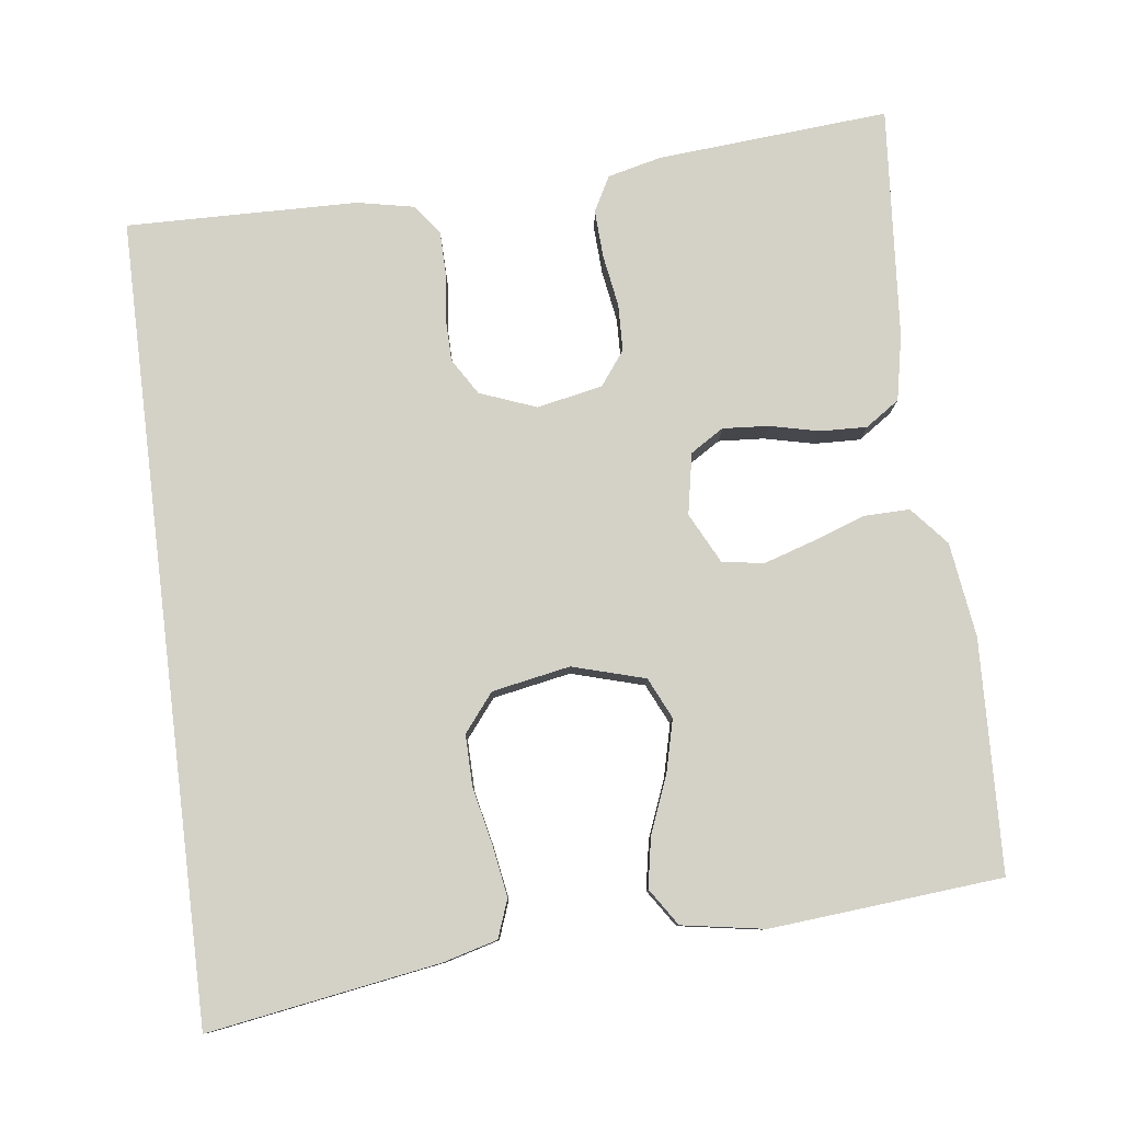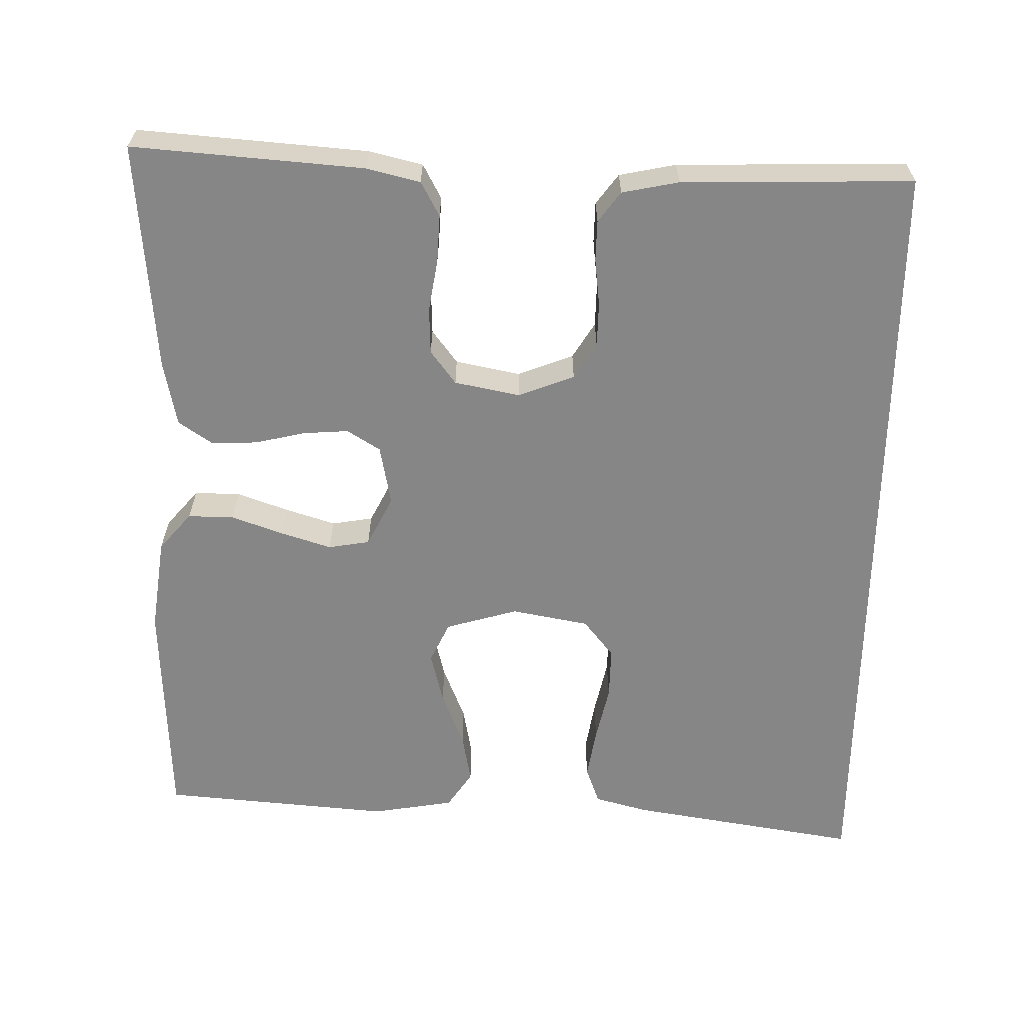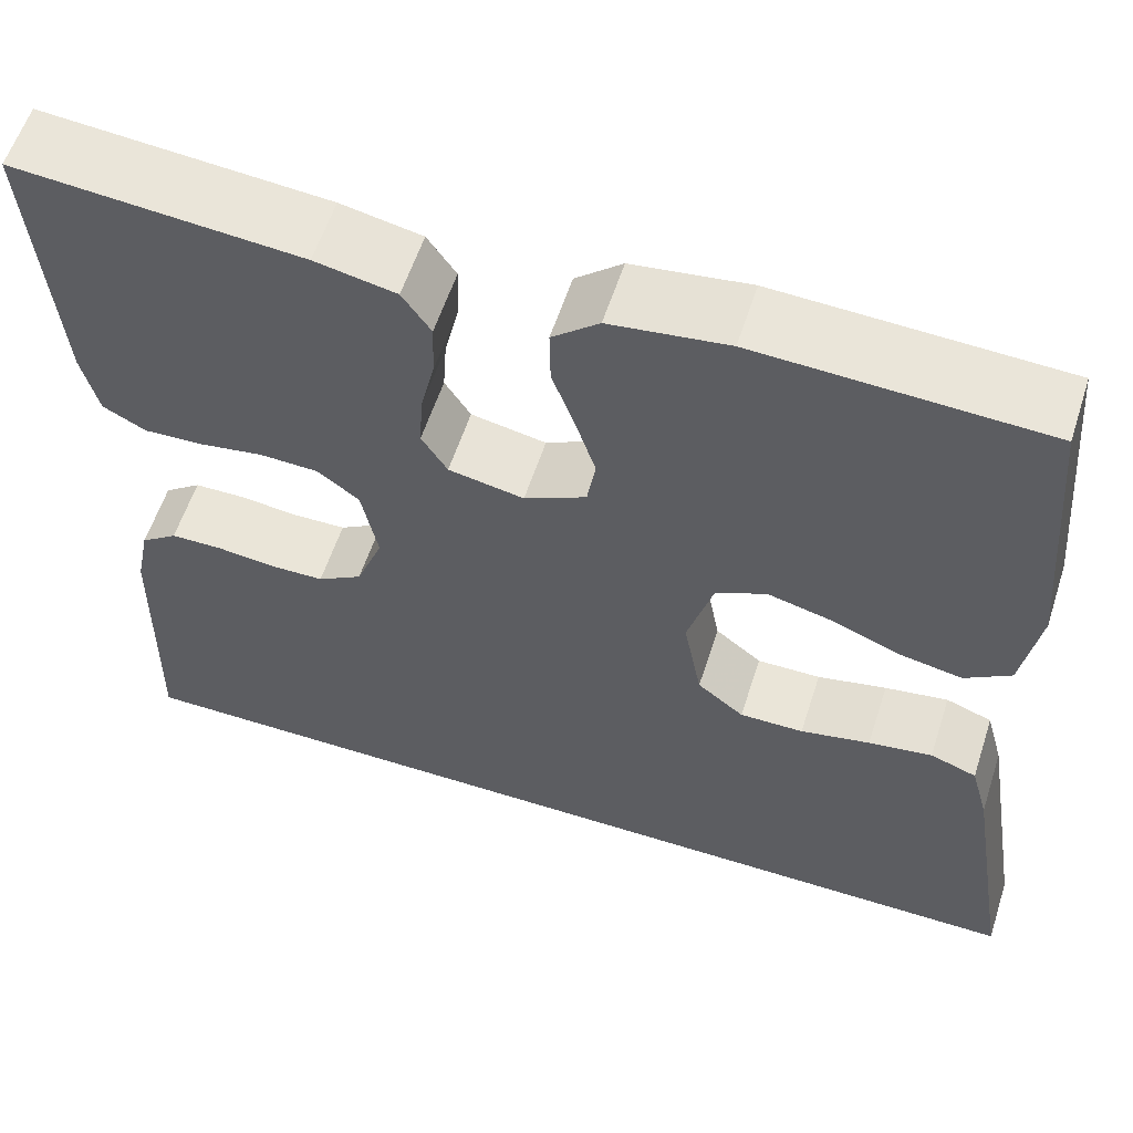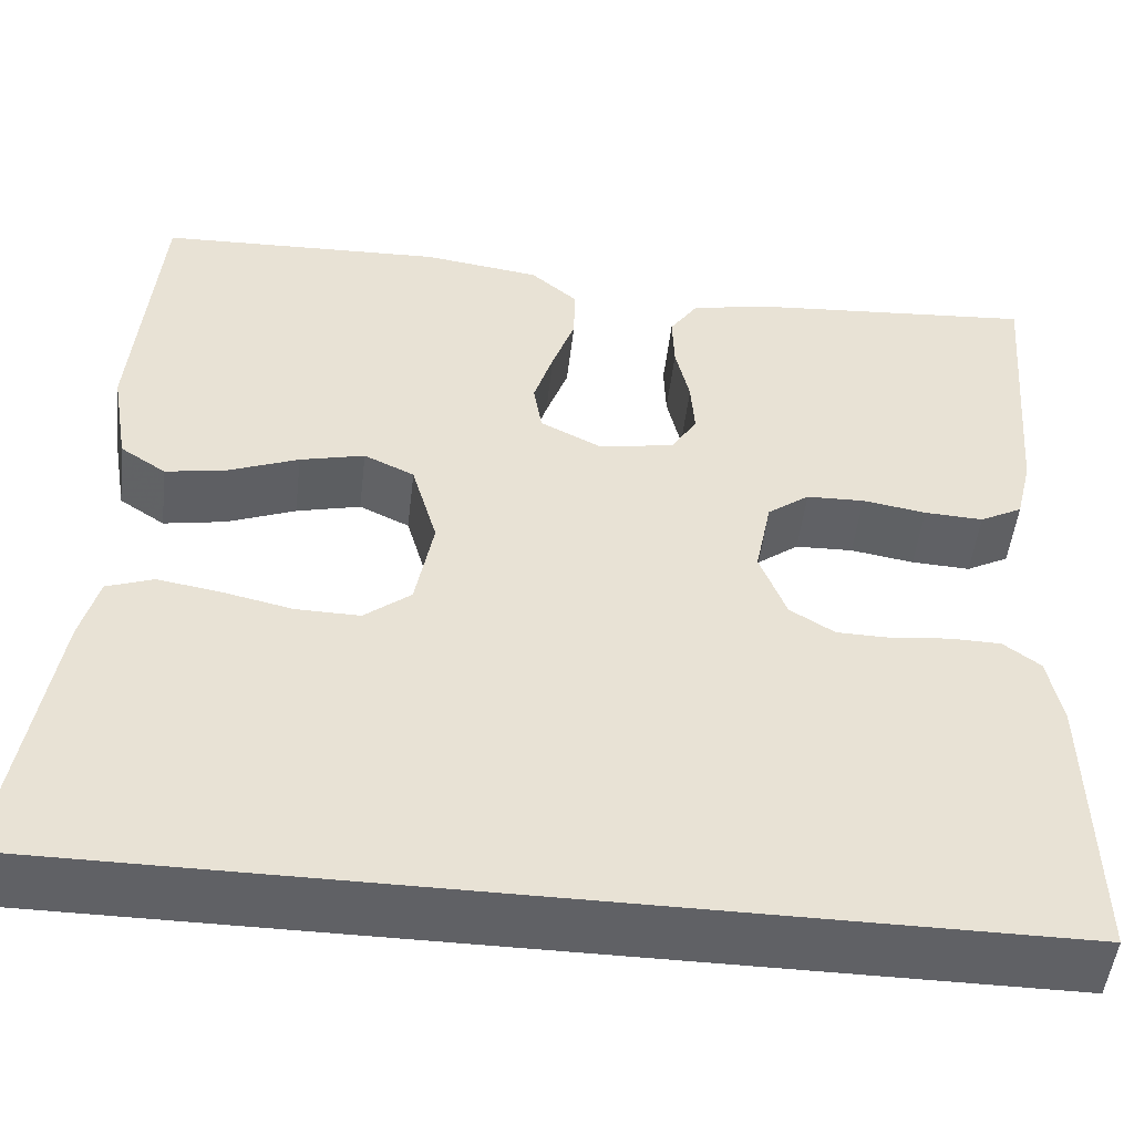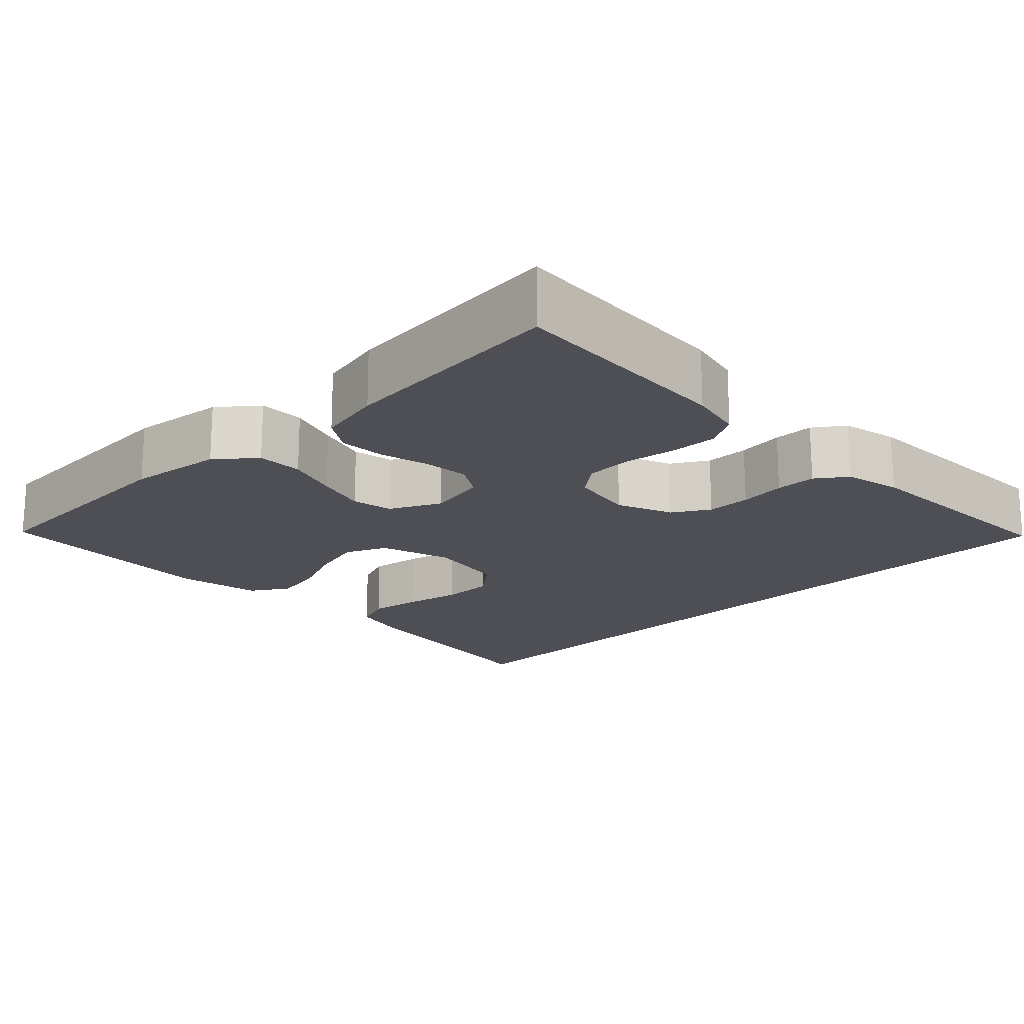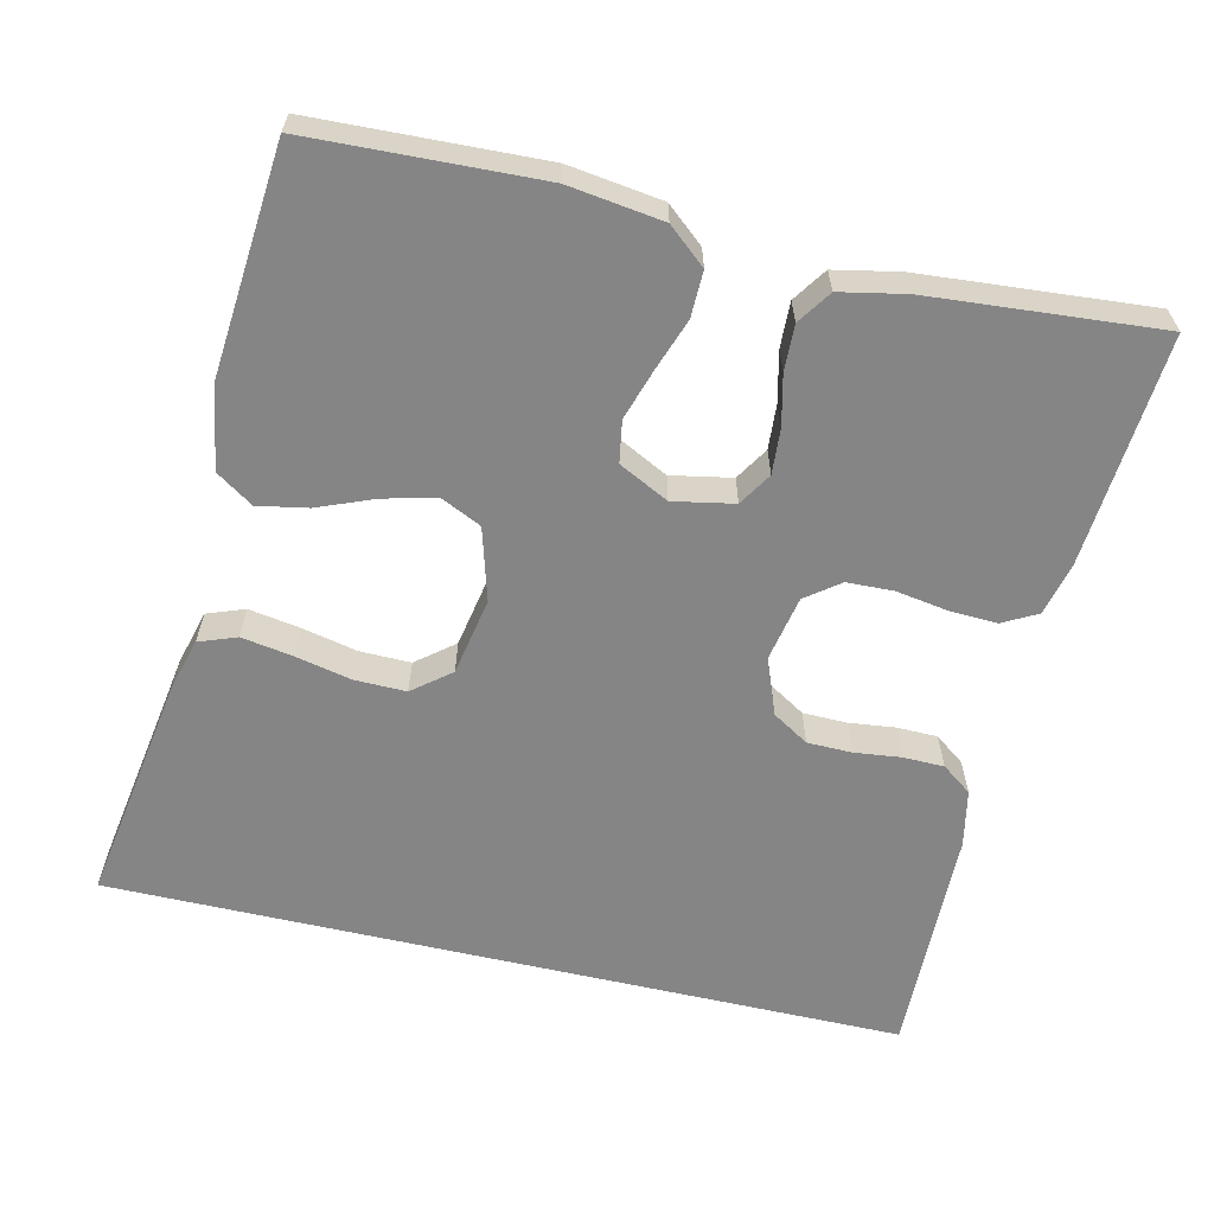
<metadata>
{"format":"obj","ext":"obj","renderer":"f3d","projection":"perspective","resolution":1024,"background":"white","views":[{"elev":79.8,"azim":-97.1,"up":"+Y"},{"elev":-62.1,"azim":89.1,"up":"+Y"},{"elev":58.5,"azim":-162.1,"up":"+Z"},{"elev":-50.2,"azim":-6.6,"up":"+Z"},{"elev":-18.4,"azim":45.1,"up":"+Y"},{"elev":-61.9,"azim":-13.0,"up":"+Y"}]}
</metadata>
<code>
v -0.566 0.07 -0.5
v -0.517 0.07 -0.2
v -0.498 0.07 -0.13
v -0.449 0.07 -0.112
v -0.382 0.07 -0.123
v -0.309 0.07 -0.139
v -0.242 0.07 -0.14
v -0.193 0.07 -0.101
v -0.174 0.07 0
v -0.201 0.07 0.094
v -0.254 0.07 0.119
v -0.322 0.07 0.102
v -0.395 0.07 0.073
v -0.46 0.07 0.061
v -0.508 0.07 0.093
v -0.526 0.07 0.2
v -0.5 0.07 0.5
v -0.2 0.07 0.512
v -0.077 0.07 0.495
v -0.028 0.07 0.453
v -0.029 0.07 0.393
v -0.053 0.07 0.326
v -0.074 0.07 0.26
v -0.065 0.07 0.206
v 0 0.07 0.173
v 0.079 0.07 0.188
v 0.106 0.07 0.231
v 0.102 0.07 0.29
v 0.087 0.07 0.355
v 0.085 0.07 0.415
v 0.115 0.07 0.459
v 0.2 0.07 0.476
v 0.5 0.07 0.5
v 0.476 0.07 0.2
v 0.459 0.07 0.13
v 0.414 0.07 0.106
v 0.352 0.07 0.109
v 0.285 0.07 0.12
v 0.224 0.07 0.118
v 0.18 0.07 0.085
v 0.163 0.07 0
v 0.191 0.07 -0.073
v 0.238 0.07 -0.102
v 0.296 0.07 -0.103
v 0.357 0.07 -0.096
v 0.41 0.07 -0.097
v 0.449 0.07 -0.126
v 0.464 0.07 -0.2
v 0.47 0.07 -0.5
v -0.566 0 -0.5
v -0.517 0 -0.2
v -0.498 0 -0.13
v -0.449 0 -0.112
v -0.382 0 -0.123
v -0.309 0 -0.139
v -0.242 0 -0.14
v -0.193 0 -0.101
v -0.174 0 0
v -0.201 0 0.094
v -0.254 0 0.119
v -0.322 0 0.102
v -0.395 0 0.073
v -0.46 0 0.061
v -0.508 0 0.093
v -0.526 0 0.2
v -0.5 0 0.5
v -0.2 0 0.512
v -0.077 0 0.495
v -0.028 0 0.453
v -0.029 0 0.393
v -0.053 0 0.326
v -0.074 0 0.26
v -0.065 0 0.206
v 0 0 0.173
v 0.079 0 0.188
v 0.106 0 0.231
v 0.102 0 0.29
v 0.087 0 0.355
v 0.085 0 0.415
v 0.115 0 0.459
v 0.2 0 0.476
v 0.5 0 0.5
v 0.476 0 0.2
v 0.459 0 0.13
v 0.414 0 0.106
v 0.352 0 0.109
v 0.285 0 0.12
v 0.224 0 0.118
v 0.18 0 0.085
v 0.163 0 0
v 0.191 0 -0.073
v 0.238 0 -0.102
v 0.296 0 -0.103
v 0.357 0 -0.096
v 0.41 0 -0.097
v 0.449 0 -0.126
v 0.464 0 -0.2
v 0.47 0 -0.5
f 44 45 46 47
f 43 44 47 48
f 35 36 37 38
f 35 38 39
f 34 35 39
f 33 34 39
f 32 33 39 40
f 28 29 30 31
f 27 28 31 32
f 19 20 21 22
f 19 22 23
f 18 19 23
f 17 18 23 24
f 15 16 17 24
f 12 13 14 15
f 11 12 15 24
f 3 4 5 6
f 1 2 3 6
f 1 6 7
f 43 48 49 1
f 27 32 40 41
f 26 27 41
f 25 26 41 42
f 10 11 24 25
f 9 10 25 42
f 8 9 42 43
f 1 7 8 43
f 96 95 94 93
f 97 96 93 92
f 87 86 85 84
f 88 87 84
f 88 84 83
f 88 83 82
f 89 88 82 81
f 80 79 78 77
f 81 80 77 76
f 71 70 69 68
f 72 71 68
f 72 68 67
f 73 72 67 66
f 73 66 65 64
f 64 63 62 61
f 73 64 61 60
f 55 54 53 52
f 55 52 51 50
f 56 55 50
f 50 98 97 92
f 90 89 81 76
f 90 76 75
f 91 90 75 74
f 74 73 60 59
f 91 74 59 58
f 92 91 58 57
f 92 57 56 50
f 1 50 51 2
f 2 51 52 3
f 3 52 53 4
f 4 53 54 5
f 5 54 55 6
f 6 55 56 7
f 7 56 57 8
f 8 57 58 9
f 9 58 59 10
f 10 59 60 11
f 11 60 61 12
f 12 61 62 13
f 13 62 63 14
f 14 63 64 15
f 15 64 65 16
f 16 65 66 17
f 17 66 67 18
f 18 67 68 19
f 19 68 69 20
f 20 69 70 21
f 21 70 71 22
f 22 71 72 23
f 23 72 73 24
f 24 73 74 25
f 25 74 75 26
f 26 75 76 27
f 27 76 77 28
f 28 77 78 29
f 29 78 79 30
f 30 79 80 31
f 31 80 81 32
f 32 81 82 33
f 33 82 83 34
f 34 83 84 35
f 35 84 85 36
f 36 85 86 37
f 37 86 87 38
f 38 87 88 39
f 39 88 89 40
f 40 89 90 41
f 41 90 91 42
f 42 91 92 43
f 43 92 93 44
f 44 93 94 45
f 45 94 95 46
f 46 95 96 47
f 47 96 97 48
f 48 97 98 49
f 49 98 50 1

</code>
